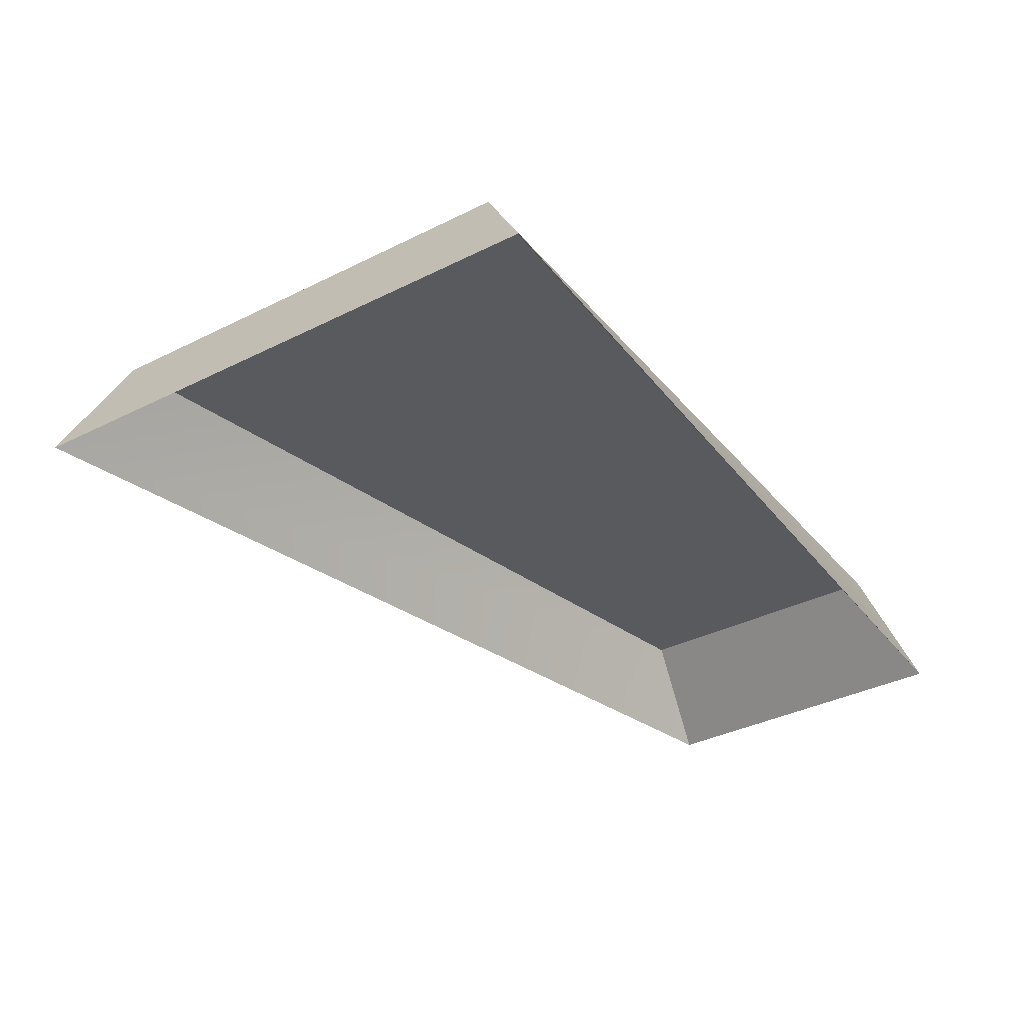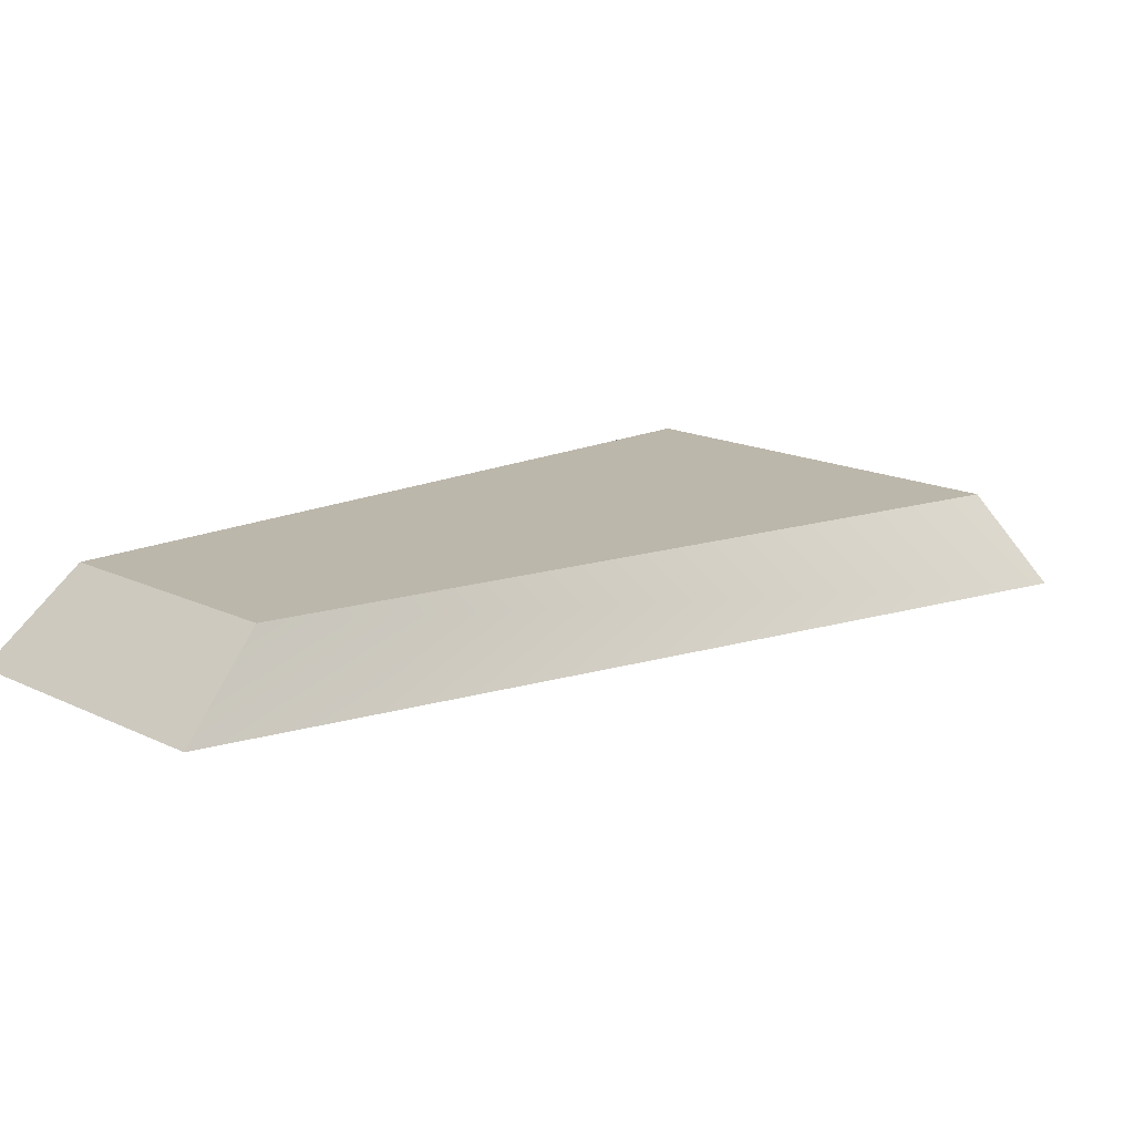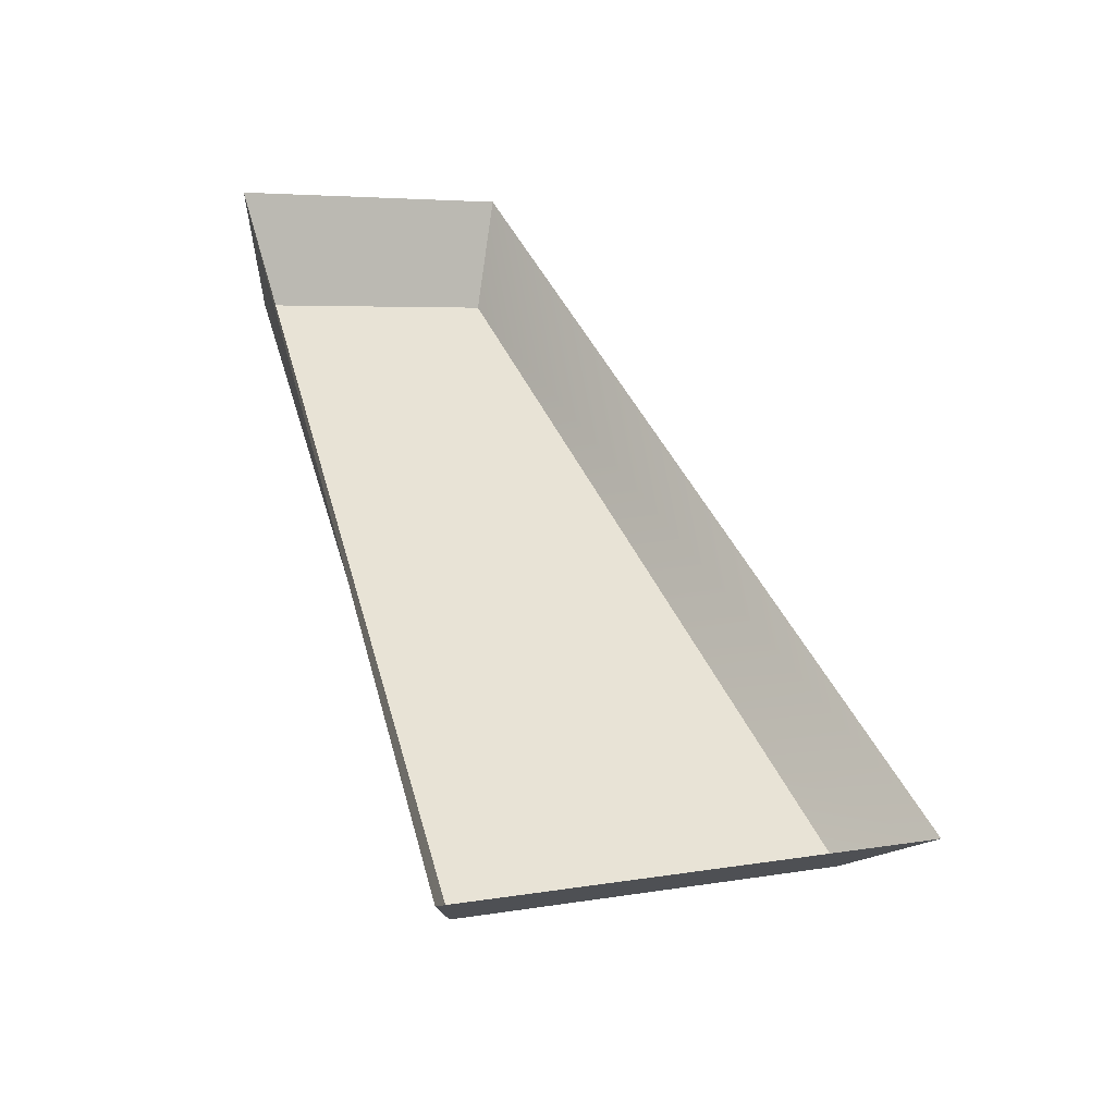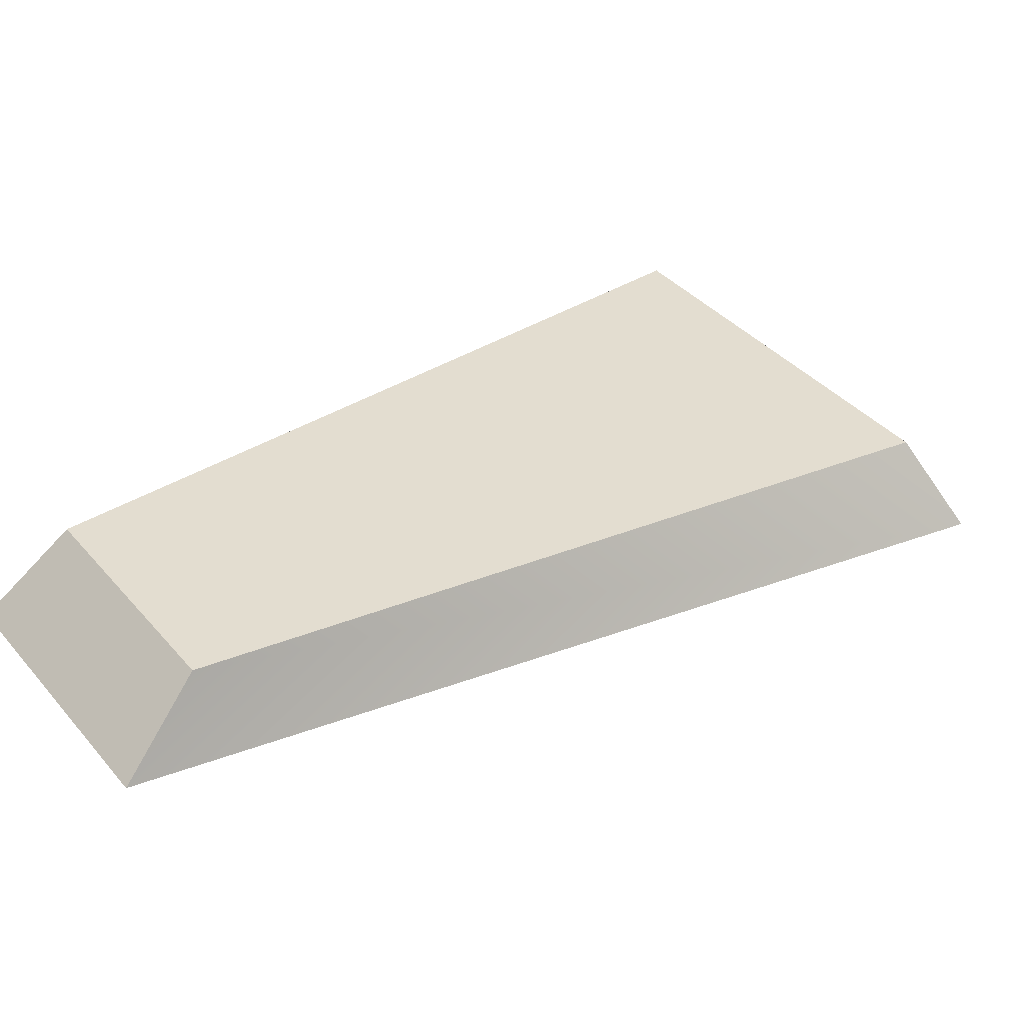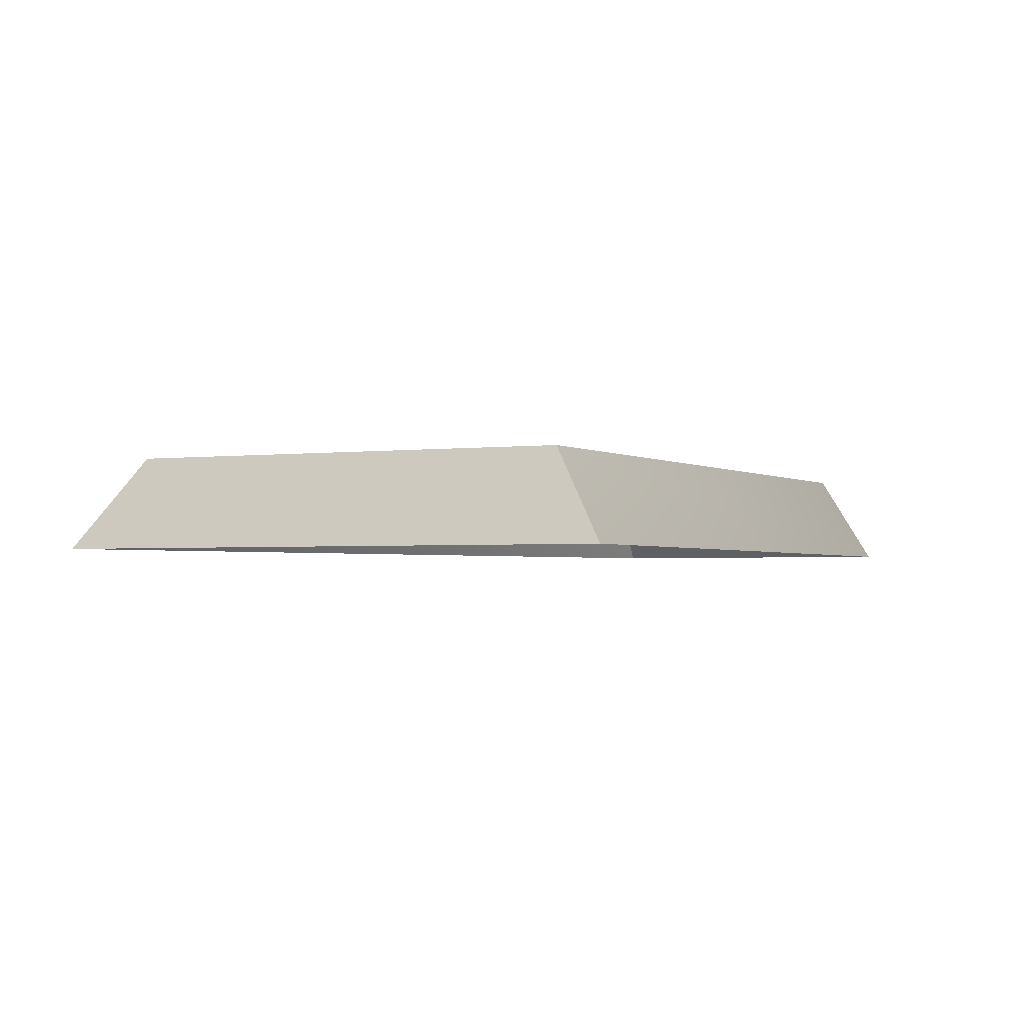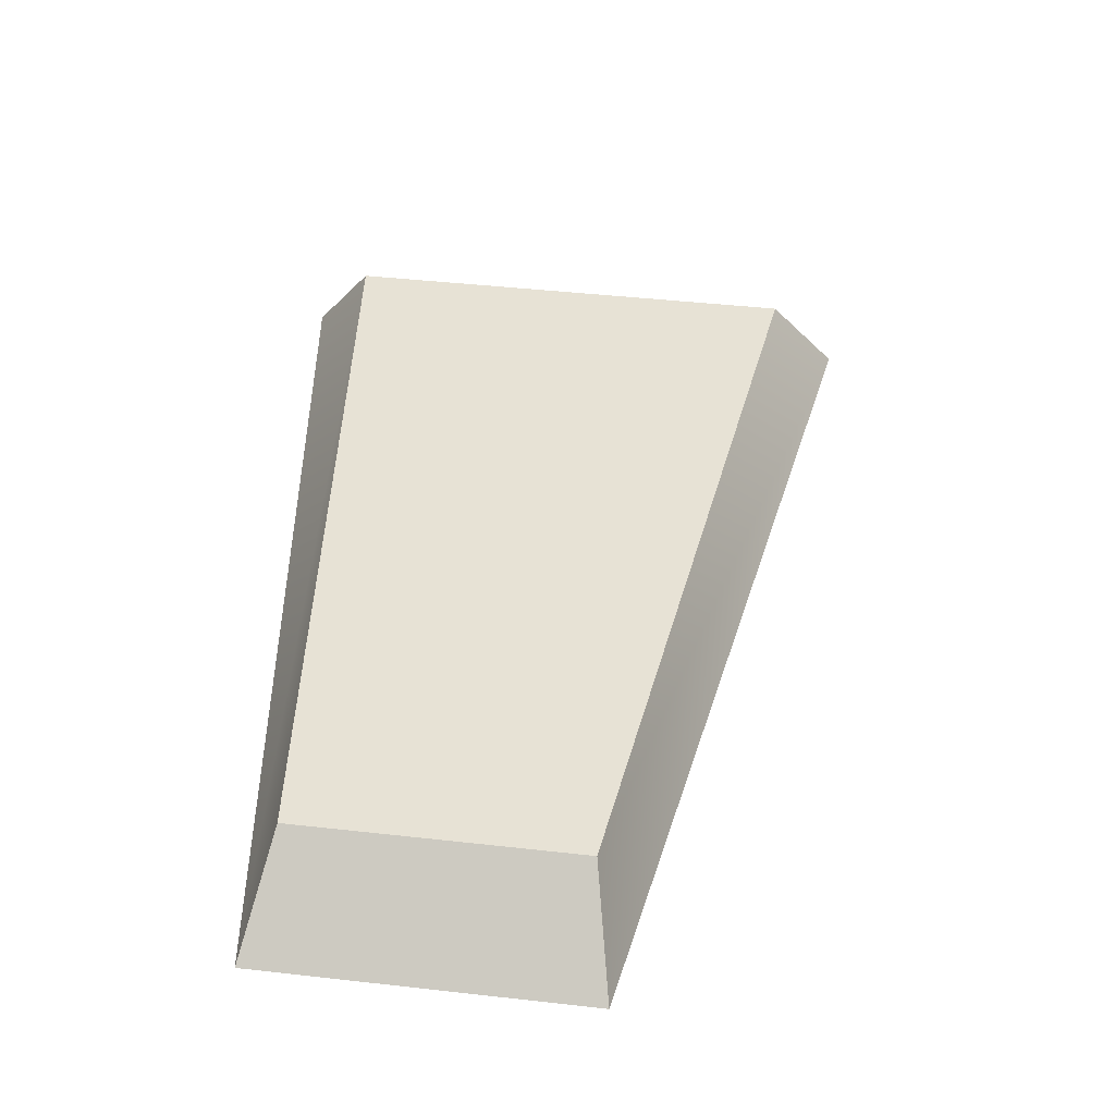
<metadata>
{"format":"obj","ext":"obj","renderer":"f3d","projection":"perspective","resolution":1024,"background":"white","views":[{"elev":-31.0,"azim":-166.5,"up":"+Y"},{"elev":14.4,"azim":24.8,"up":"+Y"},{"elev":-45.4,"azim":-21.2,"up":"+Z"},{"elev":35.6,"azim":32.5,"up":"+Y"},{"elev":-1.8,"azim":-173.8,"up":"+Y"},{"elev":40.4,"azim":-15.4,"up":"+Y"}]}
</metadata>
<code>
o KeyC#
v 0.3421 0 -1.202
v 0.3662 0.05 -1.169
v 0.6031 0.05 -1.066
v 0.644 0 -1.071
v 0.3693 0.05 -0.6528
v 0.3606 0 -0.6
v 0.2242 0.05 -0.7157
v 0.1916 0 -0.6733
g KeyC#
f 1 2 3 4
f 4 3 5 6
f 6 5 7 8
f 8 7 2 1
f 2 7 5
f 5 3 2

</code>
